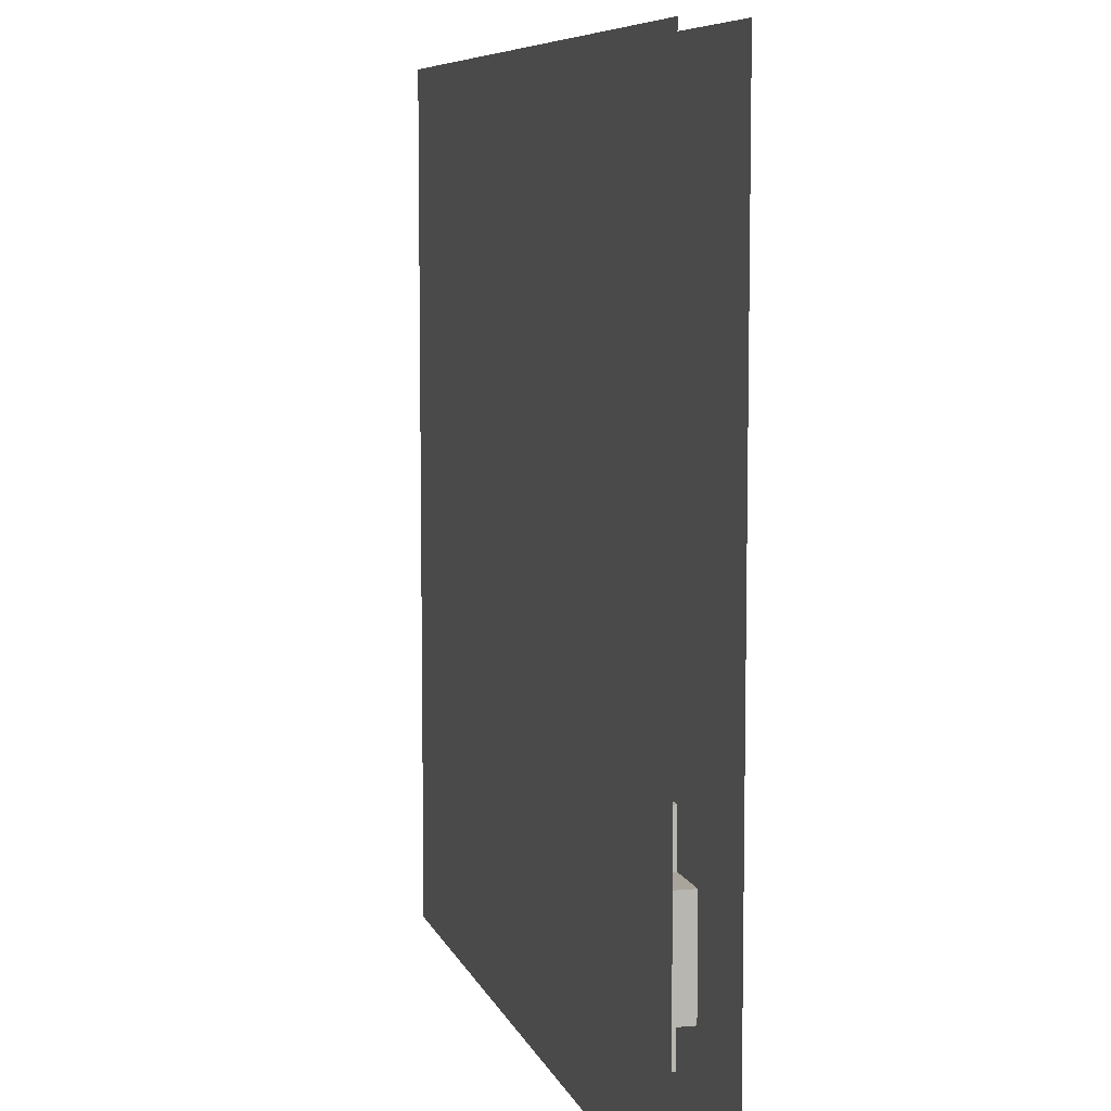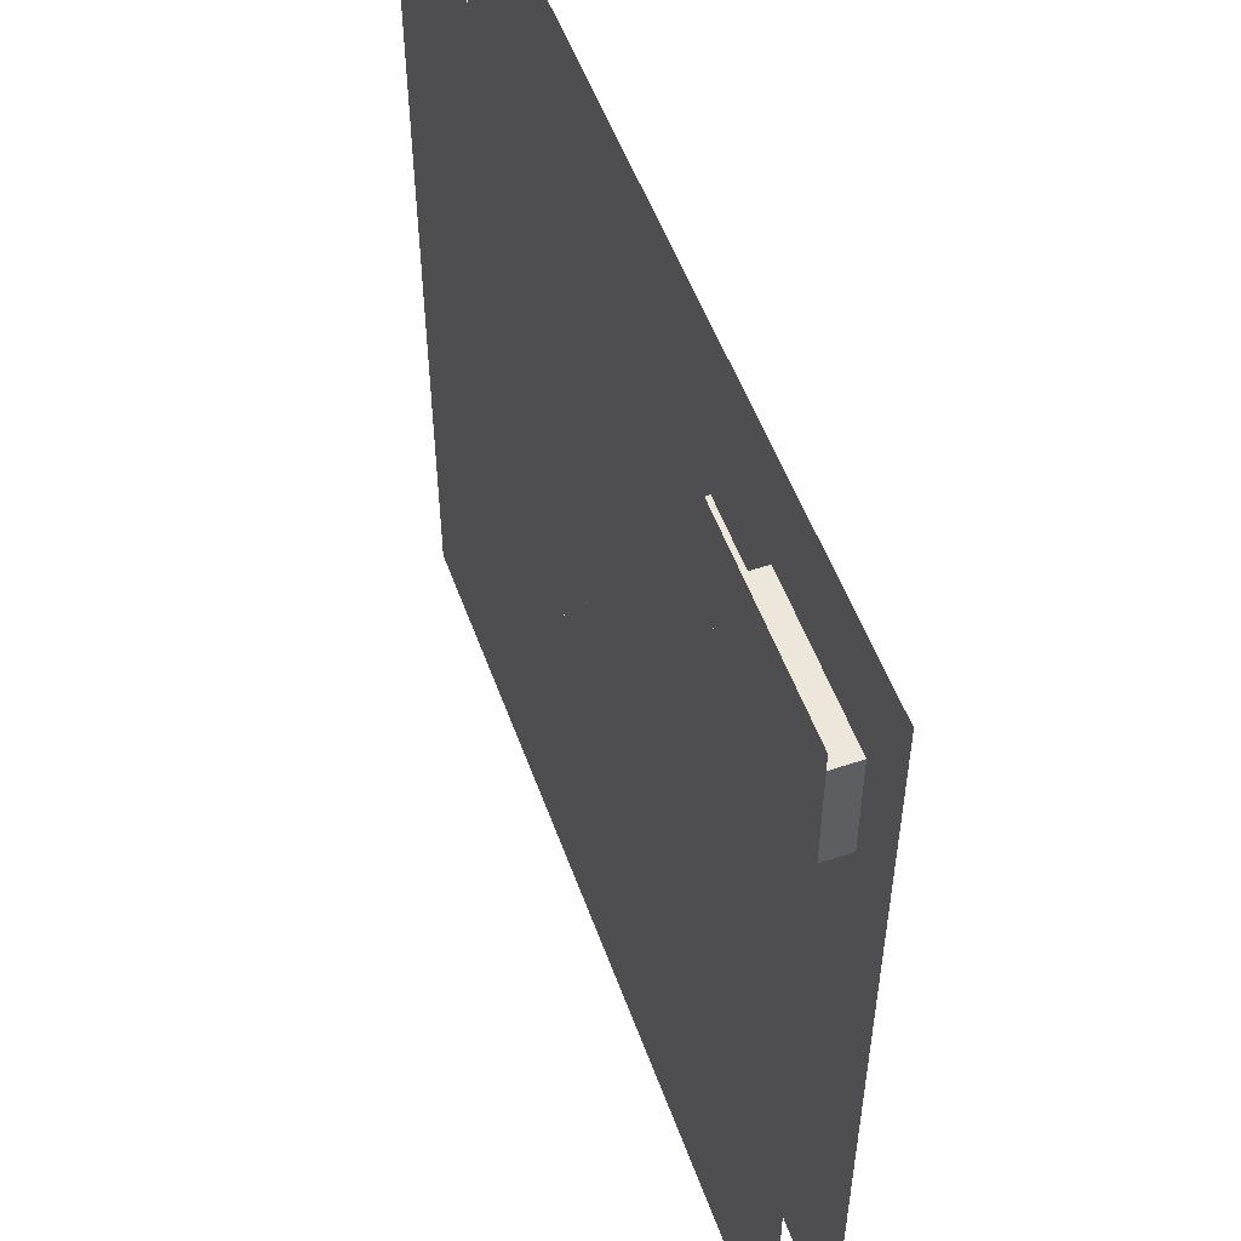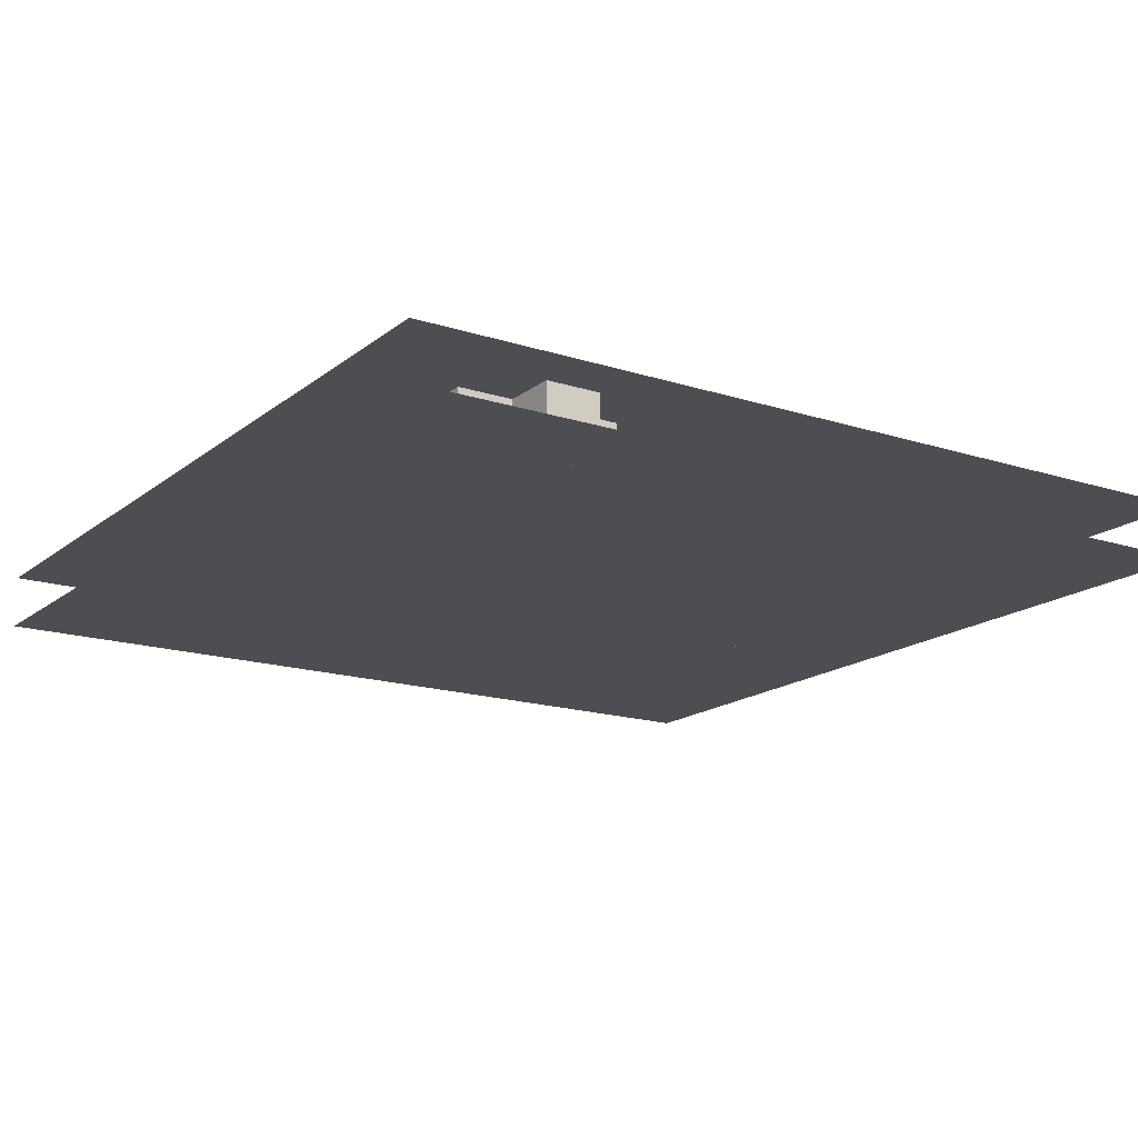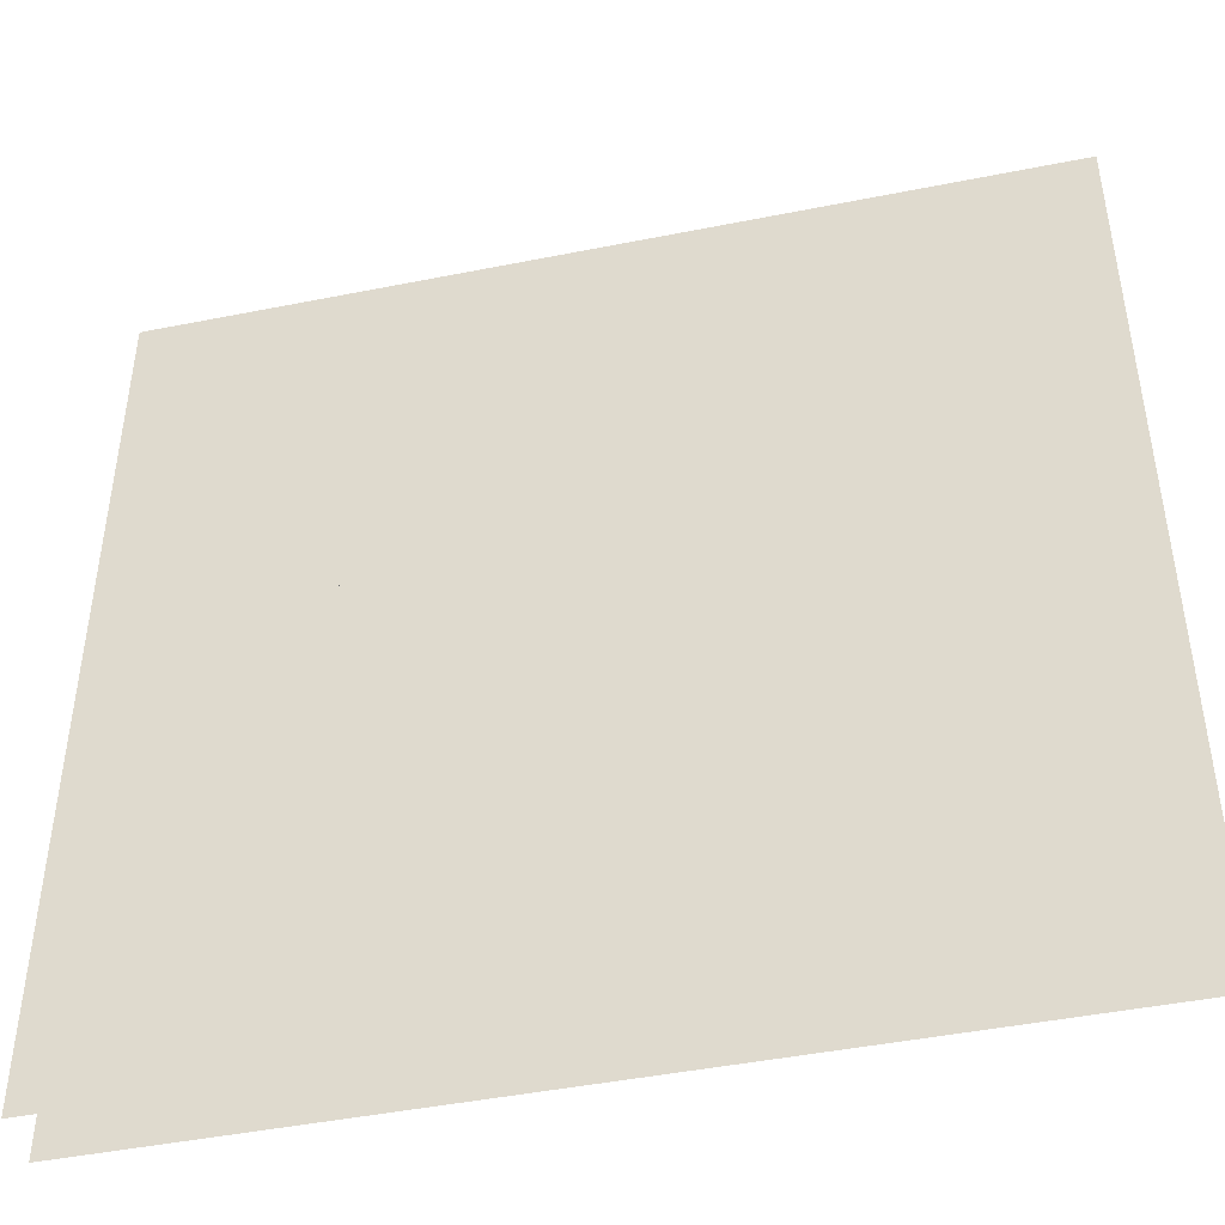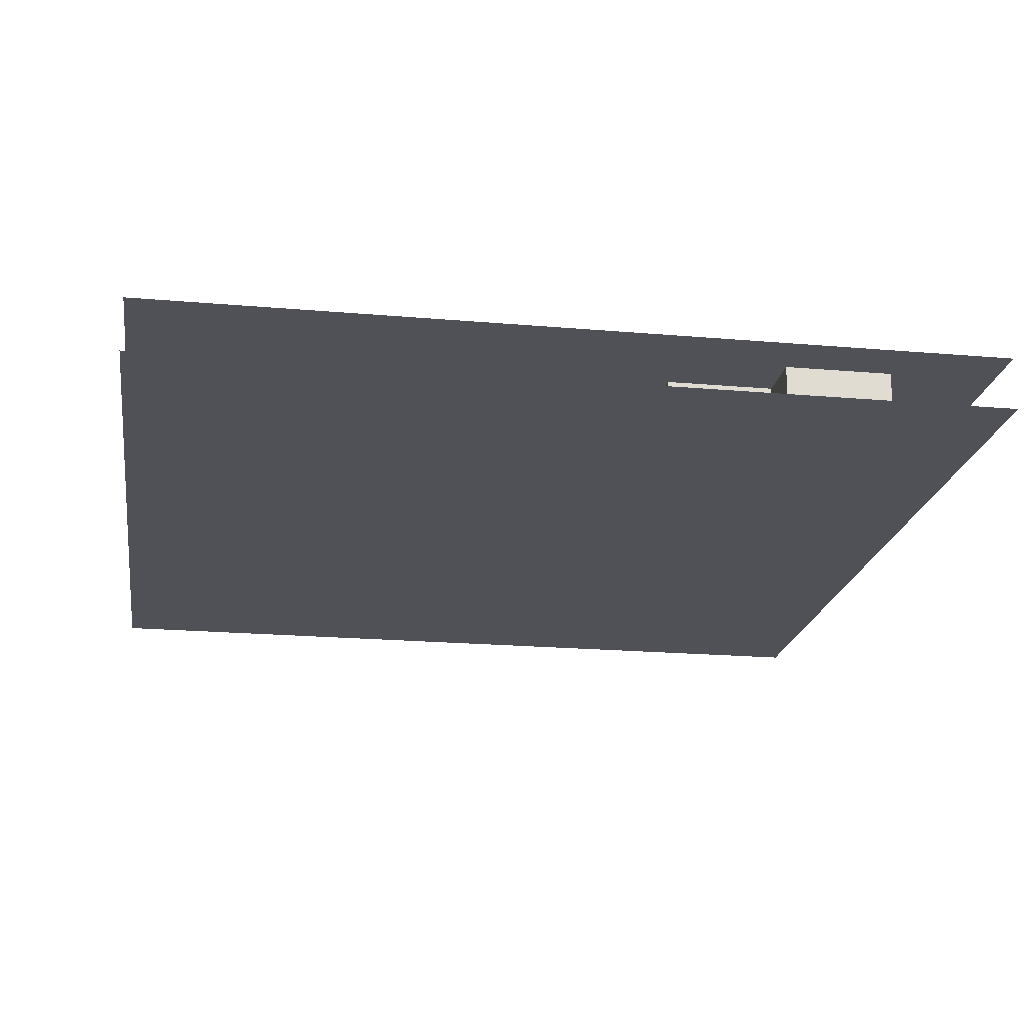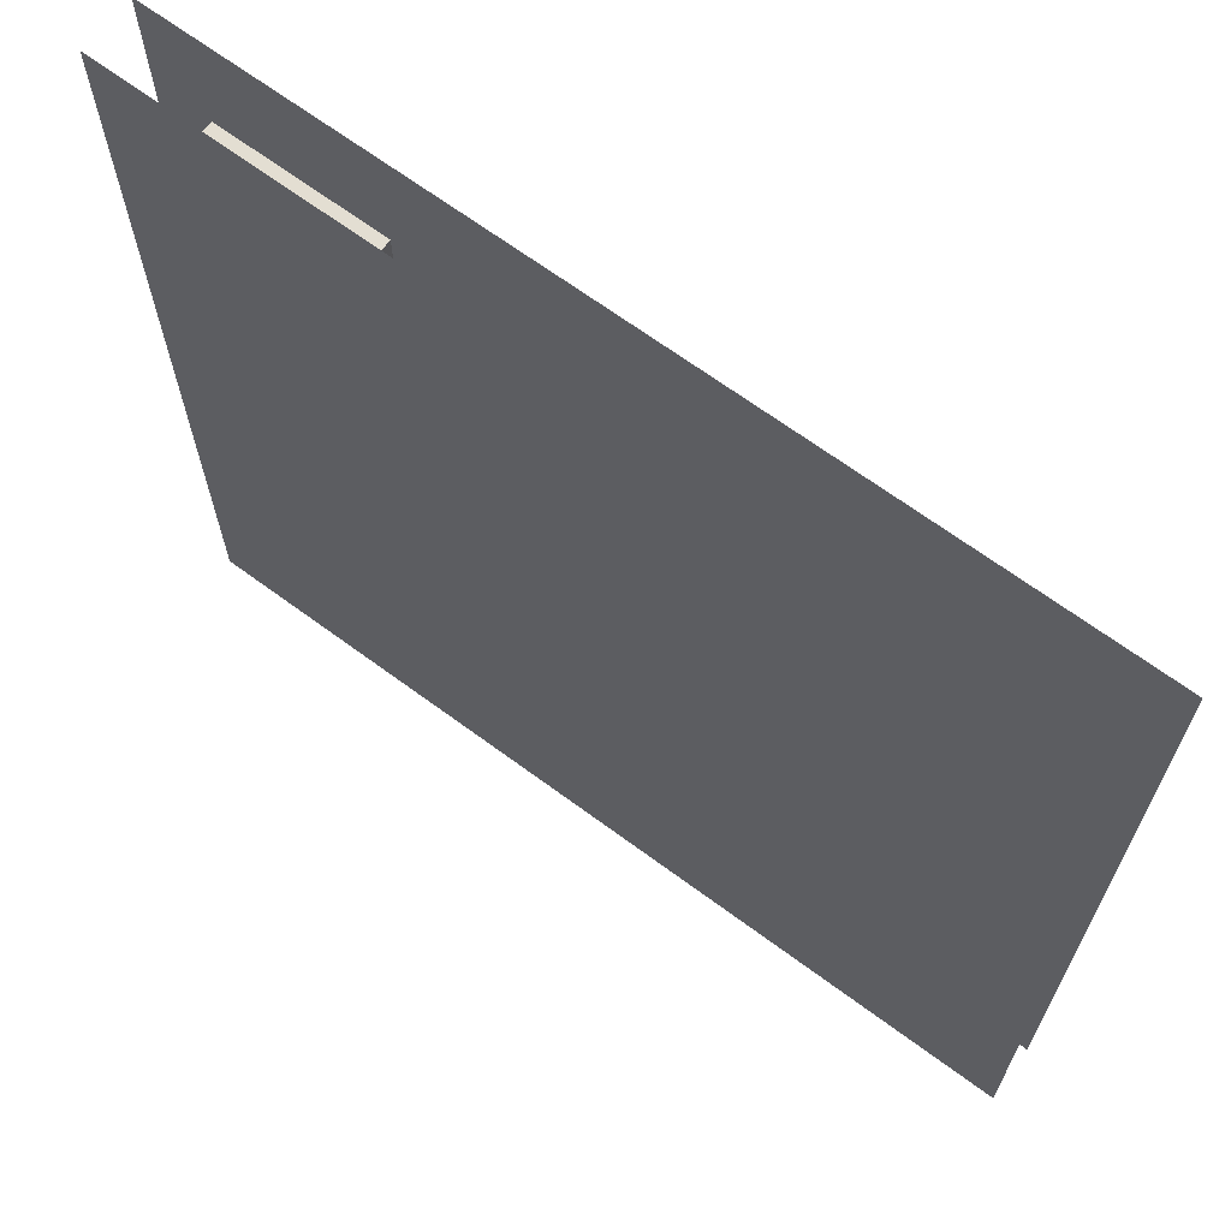
<metadata>
{"format":"obj","ext":"obj","renderer":"f3d","projection":"perspective","resolution":1024,"background":"white","views":[{"elev":7.6,"azim":-104.8,"up":"+Y"},{"elev":53.5,"azim":70.3,"up":"+Y"},{"elev":-16.6,"azim":-33.2,"up":"+Z"},{"elev":-45.4,"azim":-167.0,"up":"+Y"},{"elev":-20.5,"azim":81.0,"up":"+Z"},{"elev":67.4,"azim":-143.5,"up":"+Y"}]}
</metadata>
<code>
v 1 1 0.4688
v 1 0 0.4688
v 0 0 0.4688
v 0 1 0.4688
v 0 1 0.5312
v 0 0 0.5312
v 1 0 0.5312
v 1 1 0.5312
v 0.75 0.875 0.4688
v 0.75 0.875 0.5312
v 0.9375 0.875 0.5312
v 0.9375 0.875 0.4688
v 0.75 0.5625 0.4688
v 0.75 0.5625 0.5312
v 0.9375 0.75 0.5312
v 0.9375 0.75 0.4688
v 0.625 0.8125 0.4688
v 0.625 0.8125 0.5312
v 0.75 0.8125 0.5312
v 0.75 0.8125 0.4688
v 0.625 0.625 0.4688
v 0.625 0.625 0.5312
v 0.875 0.75 0.5312
v 0.875 0.75 0.4688
v 0.875 0.625 0.5312
v 0.875 0.625 0.4688
v 0.6875 0.625 0.5312
v 0.6875 0.625 0.4688
v 0.5625 0.625 0.4688
v 0.5625 0.625 0.5312
v 0.5625 0.5625 0.4688
v 0.5625 0.5625 0.5312
v 0.625 0.5625 0.5312
v 0.625 0.5625 0.4688
v 0.8125 0.5625 0.4688
v 0.8125 0.5625 0.5312
v 0.6875 0.5625 0.5312
v 0.6875 0.5625 0.4688
v 0.8125 0.625 0.5312
v 0.8125 0.625 0.4688
v 0.5 0.5625 0.4688
v 0.5 0.5625 0.5312
v 0.5 0.5 0.4688
v 0.5 0.5 0.5312
v 0.5625 0.5 0.5312
v 0.5625 0.5 0.4688
v 0.625 0.5 0.4688
v 0.625 0.5 0.5312
v 0.4375 0.5 0.4688
v 0.4375 0.5 0.5312
v 0.4375 0.4375 0.4688
v 0.4375 0.4375 0.5312
v 0.5 0.4375 0.5312
v 0.5 0.4375 0.4688
v 0.5625 0.4375 0.4688
v 0.5625 0.4375 0.5312
v 0.375 0.4375 0.4688
v 0.375 0.4375 0.5312
v 0.375 0.375 0.4688
v 0.375 0.375 0.5312
v 0.4375 0.375 0.5312
v 0.4375 0.375 0.4688
v 0.5 0.375 0.4688
v 0.5 0.375 0.5312
v 0.3125 0.375 0.4688
v 0.3125 0.375 0.5312
v 0.3125 0.3125 0.4688
v 0.3125 0.3125 0.5312
v 0.375 0.3125 0.5312
v 0.375 0.3125 0.4688
v 0.4375 0.3125 0.4688
v 0.4375 0.3125 0.5312
v 0.1875 0.3125 0.4688
v 0.1875 0.3125 0.5312
v 0.1875 0.0625 0.4688
v 0.1875 0.0625 0.5312
v 0.375 0.1875 0.5312
v 0.375 0.1875 0.4688
v 0.125 0.25 0.4688
v 0.125 0.25 0.5312
v 0.1875 0.25 0.5312
v 0.1875 0.25 0.4688
v 0.125 0.125 0.4688
v 0.125 0.125 0.5312
v 0.3125 0.1875 0.5312
v 0.3125 0.1875 0.4688
v 0.3125 0.125 0.4688
v 0.3125 0.125 0.5312
v 0.25 0.0625 0.4688
v 0.25 0.0625 0.5312
v 0.25 0.125 0.5312
v 0.25 0.125 0.4688
f 1 2 3 4
f 5 6 7 8
f 9 10 11 12
f 9 13 14 10
f 11 15 16 12
f 17 18 19 20
f 17 21 22 18
f 23 24 16 15
f 23 25 26 24
f 27 28 26 25
f 29 30 22 21
f 29 31 32 30
f 33 34 35 36
f 27 37 38 28
f 39 36 35 40
f 41 42 32 31
f 41 43 44 42
f 45 46 47 48
f 33 48 47 34
f 49 50 44 43
f 49 51 52 50
f 53 54 55 56
f 45 56 55 46
f 57 58 52 51
f 57 59 60 58
f 61 62 63 64
f 53 64 63 54
f 65 66 60 59
f 65 67 68 66
f 69 70 71 72
f 61 72 71 62
f 73 74 68 67
f 73 75 76 74
f 69 77 78 70
f 79 80 81 82
f 79 83 84 80
f 85 86 78 77
f 84 83 87 88
f 85 88 87 86
f 76 75 89 90
f 91 90 89 92

</code>
